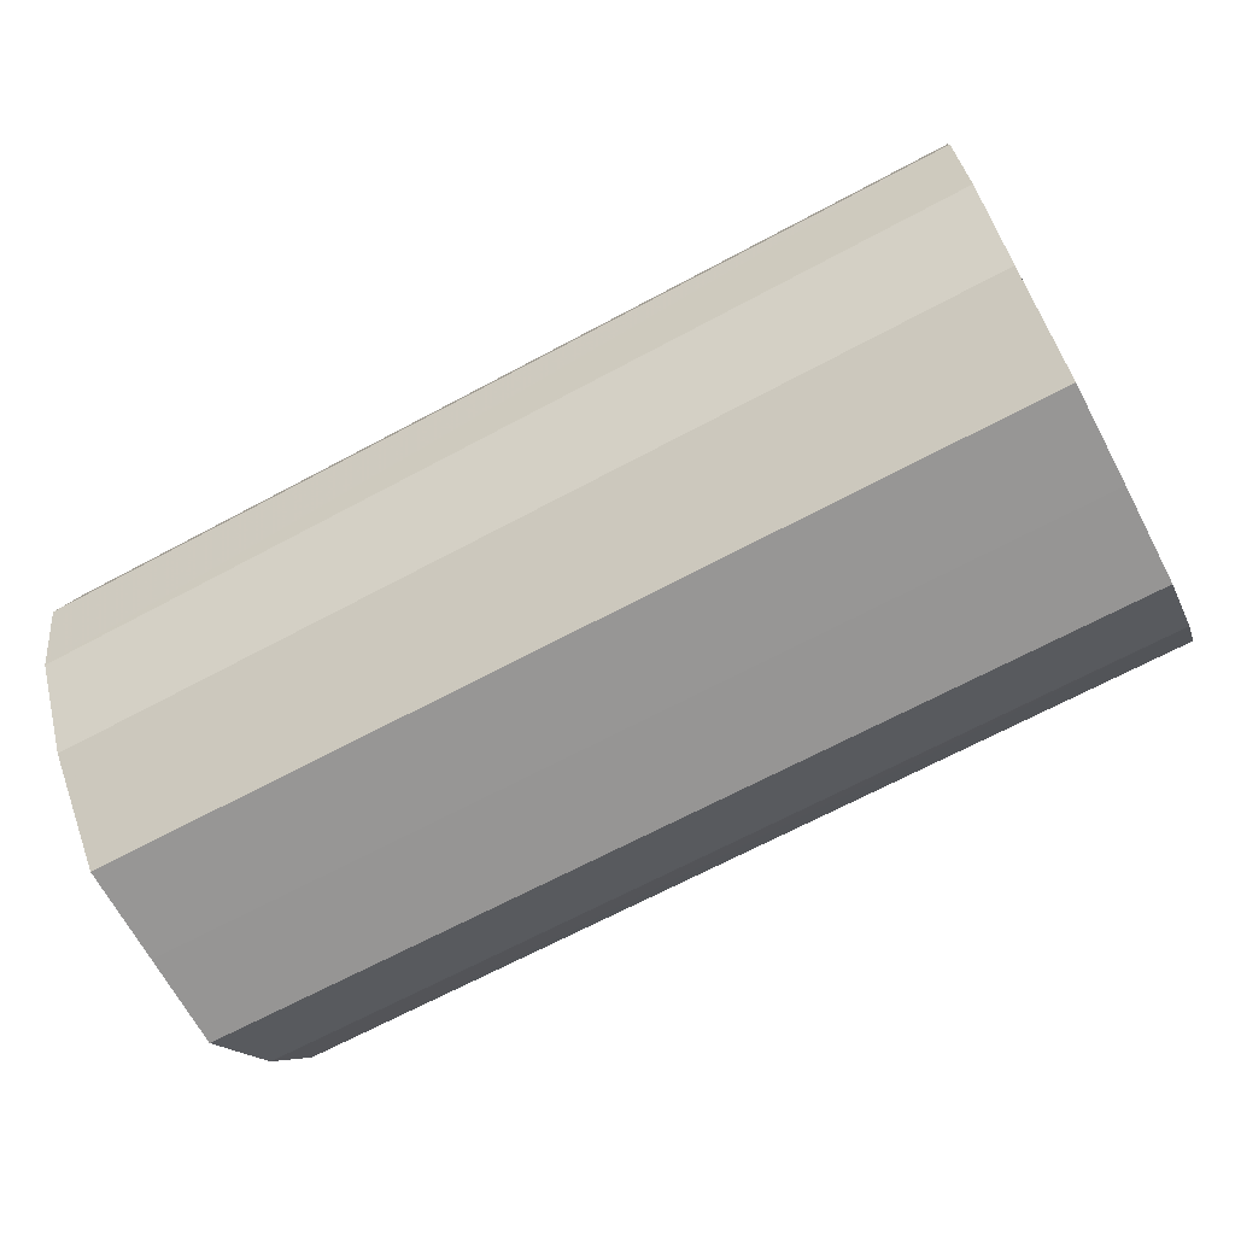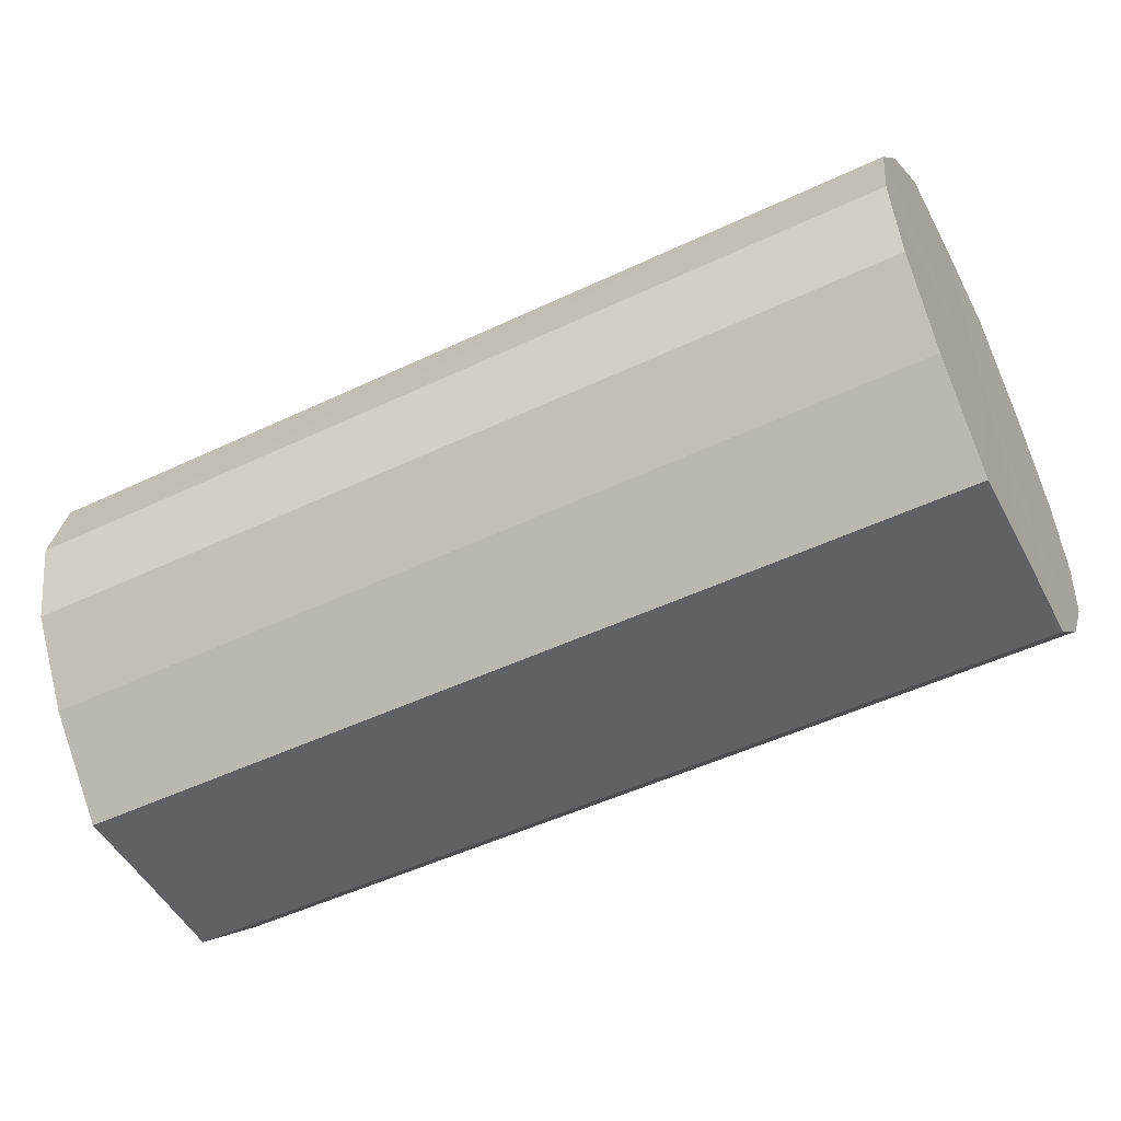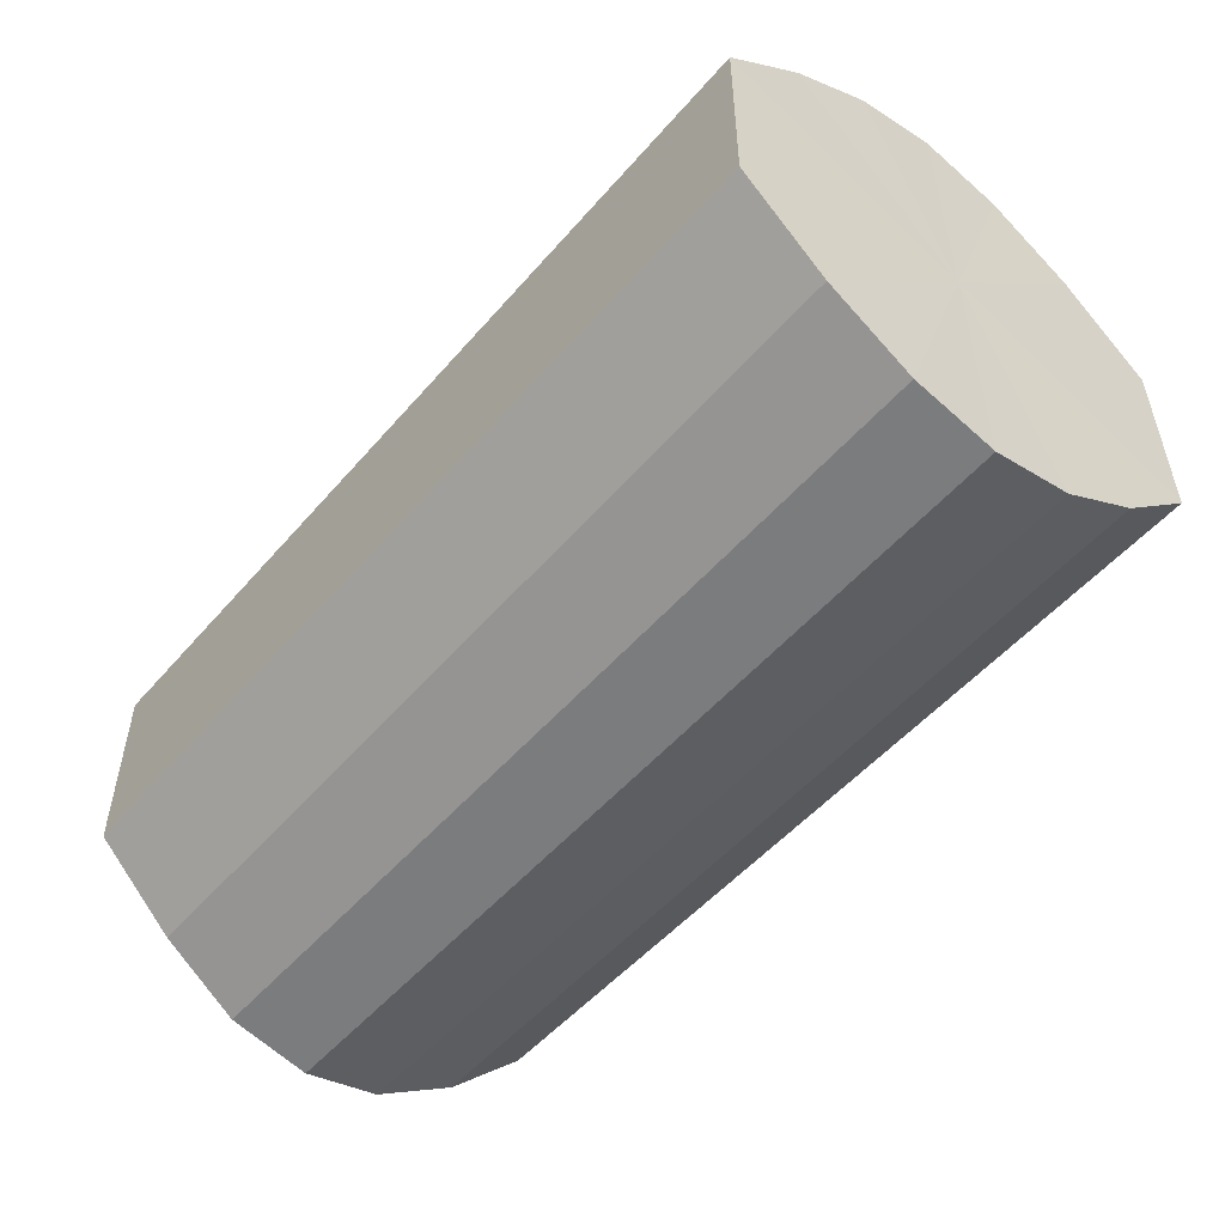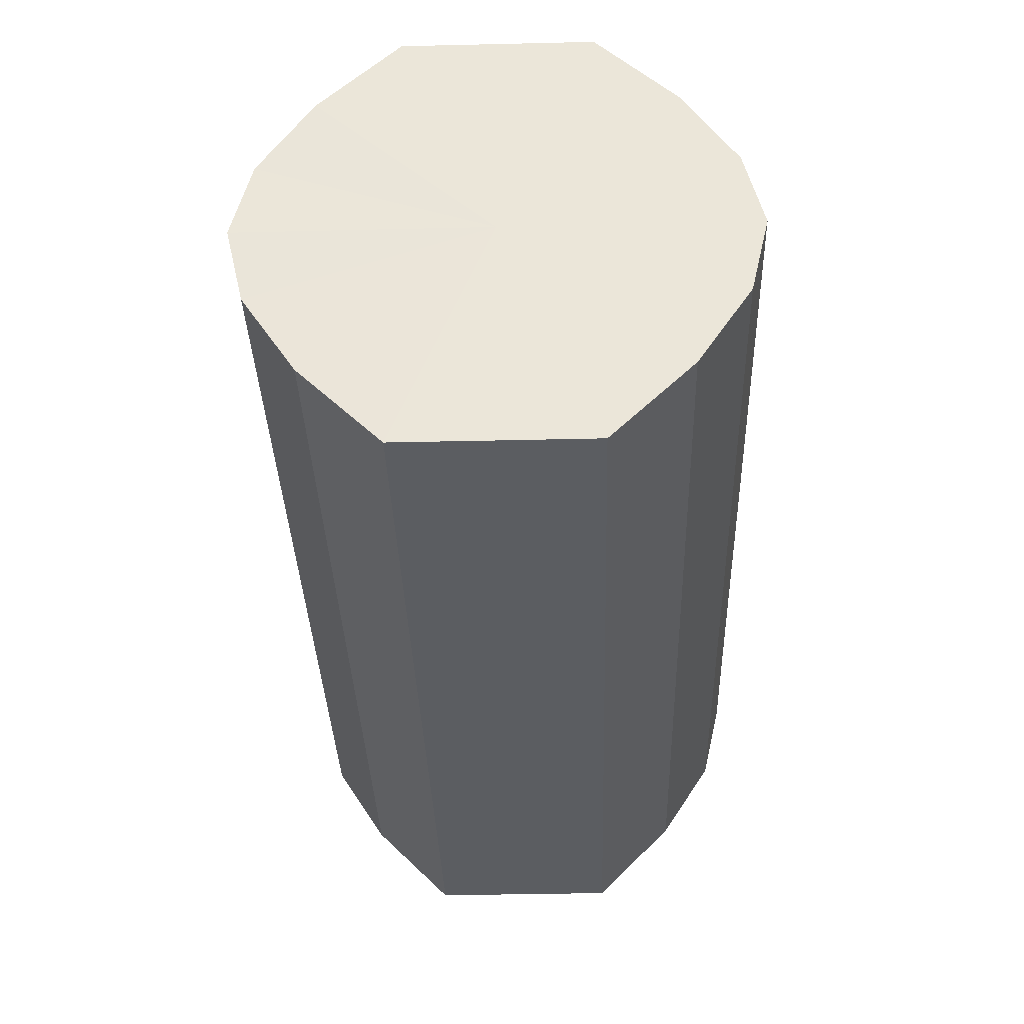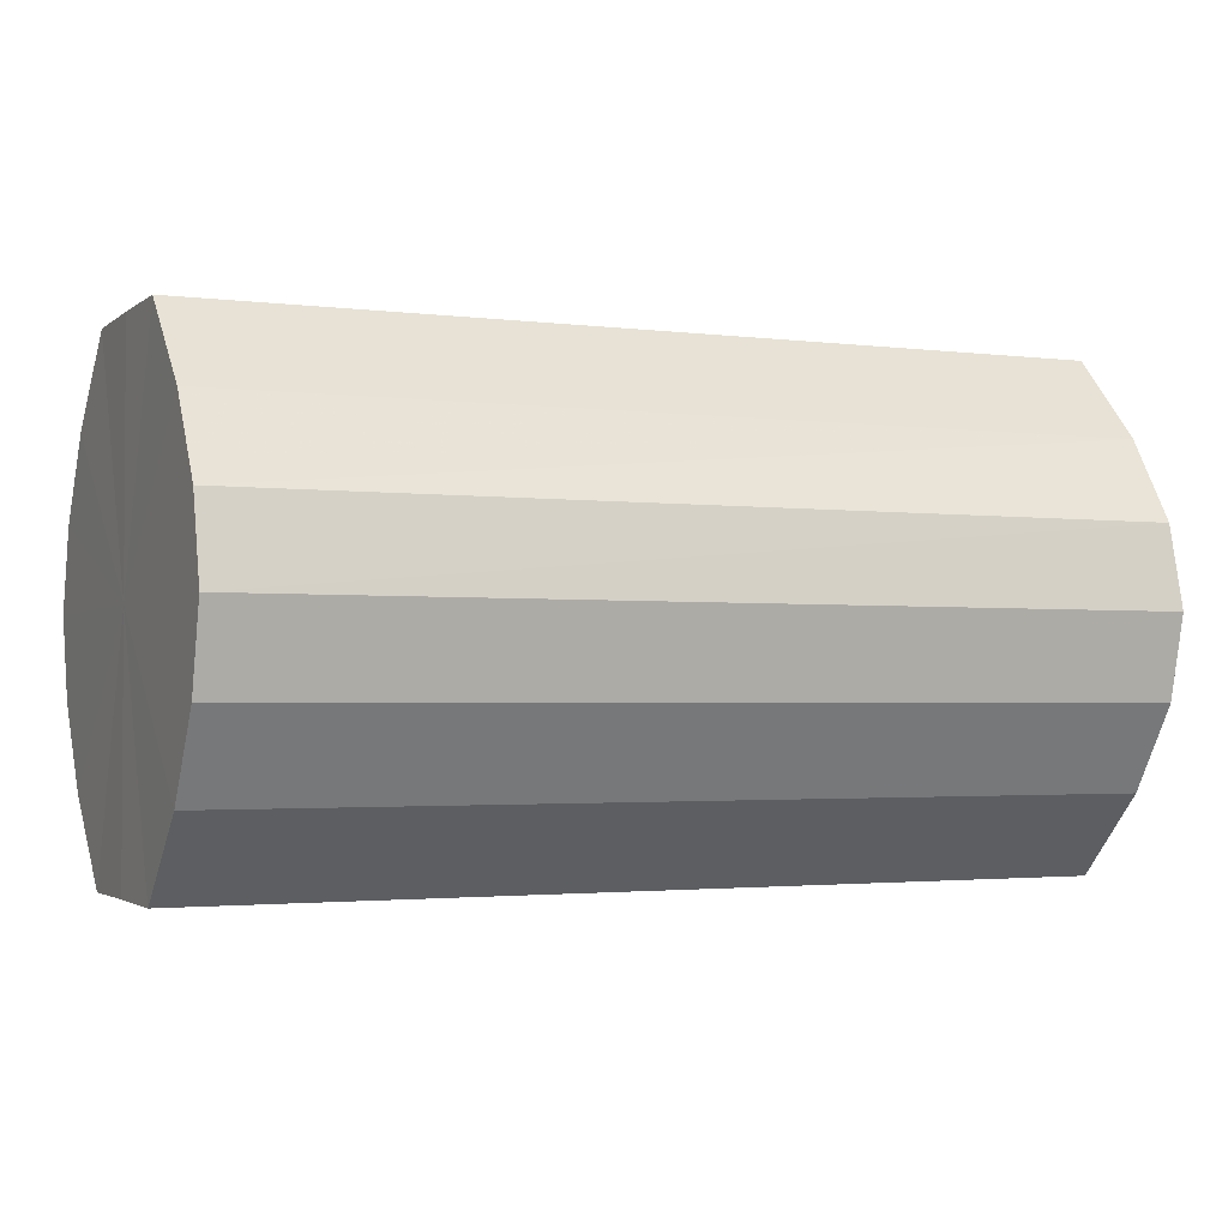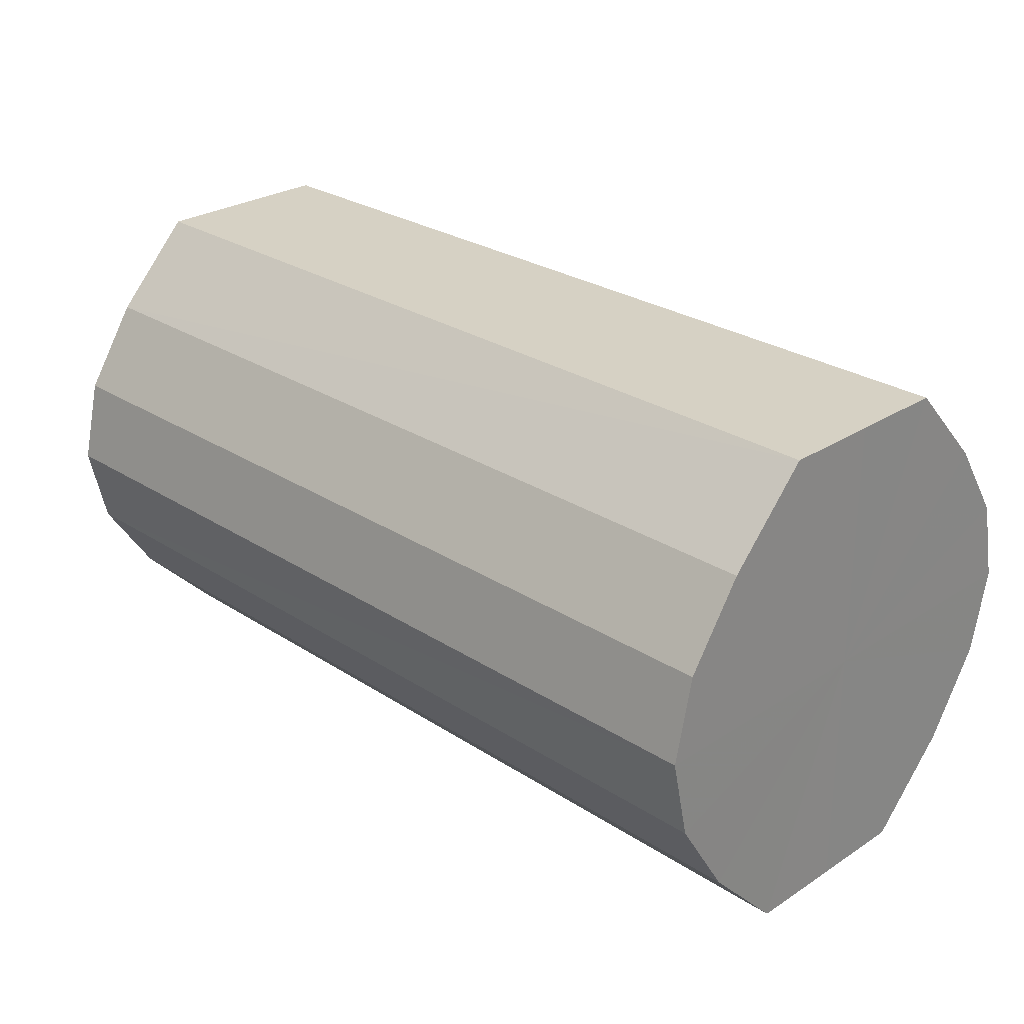
<metadata>
{"format":"obj","ext":"obj","renderer":"f3d","projection":"perspective","resolution":1024,"background":"white","views":[{"elev":-67.7,"azim":28.2,"up":"+Y"},{"elev":-50.5,"azim":-152.7,"up":"+Y"},{"elev":-51.8,"azim":-129.4,"up":"+Z"},{"elev":-35.5,"azim":-88.2,"up":"+Y"},{"elev":-2.2,"azim":155.6,"up":"+Y"},{"elev":27.0,"azim":-134.9,"up":"+Y"}]}
</metadata>
<code>
o 11063
v 2248 1881 17.03
v 2248 1881 17.02
v 2248 1881 17.03
v 2248 1881 17.01
v 2248 1881 17.02
v 2248 1881 17.04
v 2248 1881 17.04
v 2248 1881 17
v 2248 1881 17.01
v 2248 1881 17.05
v 2248 1881 17.05
v 2248 1881 17
v 2248 1881 17
v 2248 1881 17.06
v 2248 1881 17.06
v 2248 1881 17
v 2248 1881 17
v 2248 1881 17.06
v 2248 1881 17.06
v 2248 1881 17.01
v 2248 1881 17
v 2248 1881 17.06
v 2248 1881 17.06
v 2248 1881 17.02
v 2248 1881 17.01
v 2248 1881 17.05
v 2248 1881 17.05
v 2248 1881 17.03
v 2248 1881 17.02
v 2248 1881 17.04
v 2248 1881 17.04
v 2248 1881 17.03
v 2248 1881 17.03
v 2248 1881 17.02
v 2248 1881 17.02
v 2248 1881 17.01
v 2248 1881 17.01
v 2248 1881 17.04
v 2248 1881 17.03
v 2248 1881 17.05
v 2248 1881 17.04
v 2248 1881 17
v 2248 1881 17
v 2248 1881 17.06
v 2248 1881 17.05
v 2248 1881 17.06
v 2248 1881 17.06
v 2248 1881 17
v 2248 1881 17
v 2248 1881 17.06
v 2248 1881 17.06
v 2248 1881 17.05
v 2248 1881 17.06
v 2248 1881 17
v 2248 1881 17
v 2248 1881 17.04
v 2248 1881 17.05
v 2248 1881 17.03
v 2248 1881 17.04
v 2248 1881 17.01
v 2248 1881 17.01
v 2248 1881 17.02
v 2248 1881 17.03
v 2248 1881 17.02
v 2248 1881 17.03
v 2248 1881 17.02
v 2248 1881 17.03
v 2248 1881 17.01
v 2248 1881 17.04
v 2248 1881 17
v 2248 1881 17.05
v 2248 1881 17
v 2248 1881 17.06
v 2248 1881 17
v 2248 1881 17.06
v 2248 1881 17.01
v 2248 1881 17.06
v 2248 1881 17.02
v 2248 1881 17.05
v 2248 1881 17.03
v 2248 1881 17.04
v 2248 1881 17.03
v 2248 1881 17.03
v 2248 1881 17.02
v 2248 1881 17.04
v 2248 1881 17.01
v 2248 1881 17.05
v 2248 1881 17
v 2248 1881 17.06
v 2248 1881 17
v 2248 1881 17.06
v 2248 1881 17
v 2248 1881 17.06
v 2248 1881 17.01
v 2248 1881 17.05
v 2248 1881 17.02
v 2248 1881 17.04
v 2248 1881 17.03
f 1 2 3
f 2 4 5
f 6 1 7
f 4 8 9
f 10 6 11
f 8 12 13
f 14 10 15
f 12 16 17
f 18 14 19
f 16 20 21
f 22 18 23
f 20 24 25
f 26 22 27
f 24 28 29
f 30 26 31
f 28 30 32
f 33 34 35
f 35 36 37
f 38 39 33
f 40 41 38
f 37 42 43
f 44 45 40
f 46 47 44
f 43 48 49
f 50 51 46
f 52 53 50
f 49 54 55
f 56 57 52
f 58 59 56
f 55 60 61
f 62 63 58
f 61 64 62
f 65 66 67
f 65 68 66
f 65 67 69
f 65 70 68
f 65 69 71
f 65 72 70
f 65 71 73
f 65 74 72
f 65 73 75
f 65 76 74
f 65 75 77
f 65 78 76
f 65 77 79
f 65 80 78
f 65 79 81
f 65 81 80
f 82 83 84
f 82 85 83
f 82 84 86
f 82 87 85
f 82 86 88
f 82 89 87
f 82 88 90
f 82 91 89
f 82 90 92
f 82 93 91
f 82 92 94
f 82 95 93
f 82 94 96
f 82 97 95
f 82 96 98
f 82 98 97

</code>
